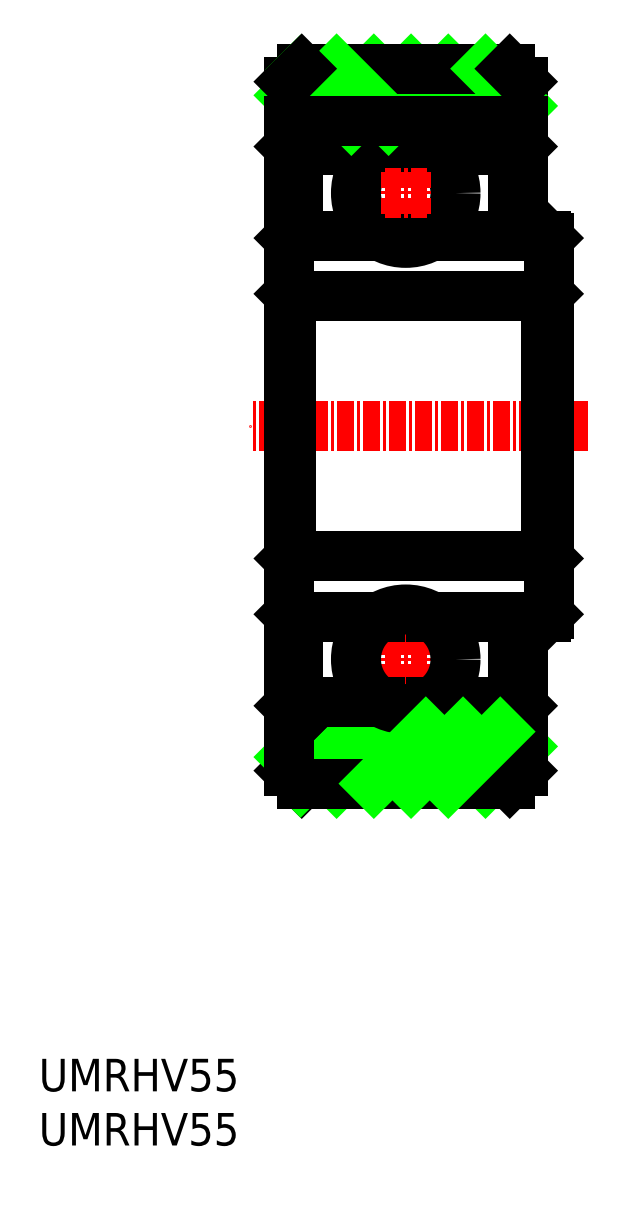
<metadata>
{"format":"dxf","ext":"dxf","renderer":"ezdxf+matplotlib","layout":"modelspace","background":"white","min_lineweight":24,"dpi":150}
</metadata>
<code>
0
SECTION
2
ENTITIES
0
LINE
8
0
10
-31.6
20
60.88
30
0
11
-35.6
21
64.88
31
0
0
LINE
8
0
10
-28.73
20
60.88
30
0
11
-32.73
21
64.88
31
0
0
LINE
8
0
10
-25.87
20
60.88
30
0
11
-29.87
21
64.88
31
0
0
LINE
8
0
10
-41.14
20
64.88
30
0
11
-25.14
21
64.88
31
0
0
LINE
8
0
10
-31.17
20
58.59
30
0
11
-24.86
21
58.59
31
0
0
LINE
8
CENTER
10
-19.14
20
37.38
30
0
11
-45.14
21
37.38
31
0
0
LINE
8
0
10
-31.17
20
52.03
30
0
11
-24.86
21
52.03
31
0
0
LINE
8
0
10
-41.96
20
47.38
30
0
11
-22.32
21
47.38
31
0
0
CIRCLE
8
0
10
-33.14
20
55.31
30
0
40
3.828
0
LINE
8
0
10
-42.14
20
56.43
30
0
11
-42.14
21
63.88
31
0
0
LINE
8
0
10
-42.14
20
58.89
30
0
11
-41.21
21
59.82
31
0
0
LINE
8
0
10
-41.42
20
58.59
30
0
11
-40.7
21
59.31
31
0
0
LINE
8
0
10
-41.96
20
47.38
30
0
11
-41.96
21
37.38
31
0
0
LINE
8
0
10
-42.14
20
37.38
30
0
11
-42.14
21
51.85
31
0
0
LINE
8
0
10
-41.42
20
58.59
30
0
11
-35.11
21
58.59
31
0
0
LINE
8
0
10
-41.42
20
52.03
30
0
11
-35.11
21
52.03
31
0
0
LINE
8
0
10
-42.14
20
52.03
30
0
11
-42.14
21
58.89
31
0
0
LINE
8
0
10
-41.42
20
58.59
30
0
11
-41.42
21
52.03
31
0
0
LINE
8
0
10
-42.14
20
51.85
30
0
11
-41.96
21
52.03
31
0
0
LINE
8
0
10
-41.96
20
47.38
30
0
11
-42.14
21
47.56
31
0
0
LINE
8
0
10
-41.42
20
52.03
30
0
11
-41.96
21
52.03
31
0
0
LINE
8
0
10
-42.14
20
51.85
30
0
11
-42.14
21
52.03
31
0
0
LINE
8
CENTER
10
-31.5
20
55.31
30
0
11
-34.79
21
55.31
31
0
0
LINE
8
CENTER
10
-33.14
20
56.96
30
0
11
-33.14
21
53.66
31
0
0
LINE
8
0
10
-40.19
20
60.88
30
0
11
-42.14
21
62.83
31
0
0
LINE
8
0
10
-37.33
20
60.88
30
0
11
-41.23
21
64.79
31
0
0
LINE
8
0
10
-34.46
20
60.88
30
0
11
-38.46
21
64.88
31
0
0
LINE
8
0
10
-41.21
20
59.82
30
0
11
-40.7
21
59.31
31
0
0
LINE
8
0
10
-41.14
20
64.88
30
0
11
-42.14
21
63.88
31
0
0
LINE
8
0
10
-24.14
20
63.88
30
0
11
-24.14
21
56.43
31
0
0
LINE
8
0
10
-24.86
20
58.59
30
0
11
-25.58
21
59.31
31
0
0
LINE
8
0
10
-24.14
20
58.89
30
0
11
-25.07
21
59.82
31
0
0
LINE
8
0
10
-22.32
20
47.38
30
0
11
-22.32
21
37.38
31
0
0
LINE
8
0
10
-22.14
20
47.38
30
0
11
-22.14
21
37.38
31
0
0
LINE
8
0
10
-24.14
20
52.03
30
0
11
-24.14
21
58.89
31
0
0
LINE
8
0
10
-24.86
20
58.59
30
0
11
-24.86
21
52.03
31
0
0
LINE
8
0
10
-24.14
20
52.03
30
0
11
-22.32
21
52.03
31
0
0
LINE
8
0
10
-22.32
20
47.38
30
0
11
-22.14
21
47.56
31
0
0
LINE
8
0
10
-22.14
20
51.85
30
0
11
-22.14
21
47.38
31
0
0
LINE
8
0
10
-22.32
20
52.03
30
0
11
-22.14
21
51.85
31
0
0
LINE
8
0
10
-24.86
20
52.03
30
0
11
-24.14
21
52.03
31
0
0
LINE
8
0
10
-24.14
20
62.01
30
0
11
-27.01
21
64.88
31
0
0
LINE
8
0
10
-25.07
20
59.82
30
0
11
-25.58
21
59.31
31
0
0
LINE
8
0
10
-24.14
20
63.88
30
0
11
-25.14
21
64.88
31
0
0
INSERT
8
0
2
*U2
10
0
20
0
30
0
0
LINE
8
0
10
-42.14
20
60.88
30
0
11
-24.14
21
60.88
31
0
0
LINE
8
0
10
-42.14
20
13.88
30
0
11
-24.14
21
13.88
31
0
0
LINE
8
0
10
-24.14
20
10.88
30
0
11
-25.14
21
9.879
31
0
0
LINE
8
0
10
-25.07
20
14.94
30
0
11
-25.58
21
15.45
31
0
0
LINE
8
0
10
-24.14
20
12.74
30
0
11
-27.01
21
9.879
31
0
0
LINE
8
0
10
-24.86
20
22.73
30
0
11
-24.14
21
22.73
31
0
0
LINE
8
0
10
-22.32
20
22.73
30
0
11
-22.14
21
22.91
31
0
0
LINE
8
0
10
-22.14
20
22.91
30
0
11
-22.14
21
27.38
31
0
0
LINE
8
0
10
-22.32
20
27.38
30
0
11
-22.14
21
27.2
31
0
0
LINE
8
0
10
-24.14
20
22.73
30
0
11
-22.32
21
22.73
31
0
0
LINE
8
0
10
-24.86
20
16.17
30
0
11
-24.86
21
22.73
31
0
0
LINE
8
0
10
-24.14
20
22.73
30
0
11
-24.14
21
15.87
31
0
0
LINE
8
0
10
-22.14
20
27.38
30
0
11
-22.14
21
37.38
31
0
0
LINE
8
0
10
-22.32
20
27.38
30
0
11
-22.32
21
37.38
31
0
0
LINE
8
0
10
-24.14
20
15.87
30
0
11
-25.07
21
14.94
31
0
0
LINE
8
0
10
-24.86
20
16.17
30
0
11
-25.58
21
15.45
31
0
0
LINE
8
0
10
-24.14
20
10.88
30
0
11
-24.14
21
18.33
31
0
0
LINE
8
0
10
-41.14
20
9.879
30
0
11
-42.14
21
10.88
31
0
0
LINE
8
0
10
-41.21
20
14.94
30
0
11
-40.7
21
15.45
31
0
0
LINE
8
0
10
-34.46
20
13.88
30
0
11
-38.46
21
9.879
31
0
0
LINE
8
0
10
-37.33
20
13.88
30
0
11
-41.23
21
9.97
31
0
0
LINE
8
0
10
-40.19
20
13.88
30
0
11
-42.14
21
11.93
31
0
0
LINE
8
CENTER
10
-33.14
20
17.8
30
0
11
-33.14
21
21.09
31
0
0
LINE
8
CENTER
10
-31.5
20
19.45
30
0
11
-34.79
21
19.45
31
0
0
LINE
8
0
10
-42.14
20
22.91
30
0
11
-42.14
21
22.73
31
0
0
LINE
8
0
10
-41.42
20
22.73
30
0
11
-41.96
21
22.73
31
0
0
LINE
8
0
10
-41.96
20
27.38
30
0
11
-42.14
21
27.2
31
0
0
LINE
8
0
10
-42.14
20
22.91
30
0
11
-41.96
21
22.73
31
0
0
LINE
8
0
10
-41.42
20
16.17
30
0
11
-41.42
21
22.73
31
0
0
LINE
8
0
10
-42.14
20
22.73
30
0
11
-42.14
21
15.87
31
0
0
LINE
8
0
10
-41.42
20
22.73
30
0
11
-35.11
21
22.73
31
0
0
LINE
8
0
10
-41.42
20
16.17
30
0
11
-35.11
21
16.17
31
0
0
LINE
8
0
10
-42.14
20
37.38
30
0
11
-42.14
21
22.91
31
0
0
LINE
8
0
10
-41.96
20
27.38
30
0
11
-41.96
21
37.38
31
0
0
LINE
8
0
10
-41.42
20
16.17
30
0
11
-40.7
21
15.45
31
0
0
LINE
8
0
10
-42.14
20
15.87
30
0
11
-41.21
21
14.94
31
0
0
LINE
8
0
10
-42.14
20
18.33
30
0
11
-42.14
21
10.88
31
0
0
CIRCLE
8
0
10
-33.14
20
19.45
30
0
40
3.828
0
LINE
8
0
10
-41.96
20
27.38
30
0
11
-22.32
21
27.38
31
0
0
LINE
8
0
10
-31.17
20
22.73
30
0
11
-24.86
21
22.73
31
0
0
LINE
8
0
10
-31.17
20
16.17
30
0
11
-24.86
21
16.17
31
0
0
LINE
8
0
10
-41.14
20
9.879
30
0
11
-25.14
21
9.879
31
0
0
LINE
8
0
10
-25.87
20
13.88
30
0
11
-29.87
21
9.879
31
0
0
LINE
8
0
10
-28.73
20
13.88
30
0
11
-32.73
21
9.879
31
0
0
LINE
8
0
10
-31.6
20
13.88
30
0
11
-35.6
21
9.879
31
0
0
ENDSEC
0
EOF

</code>
